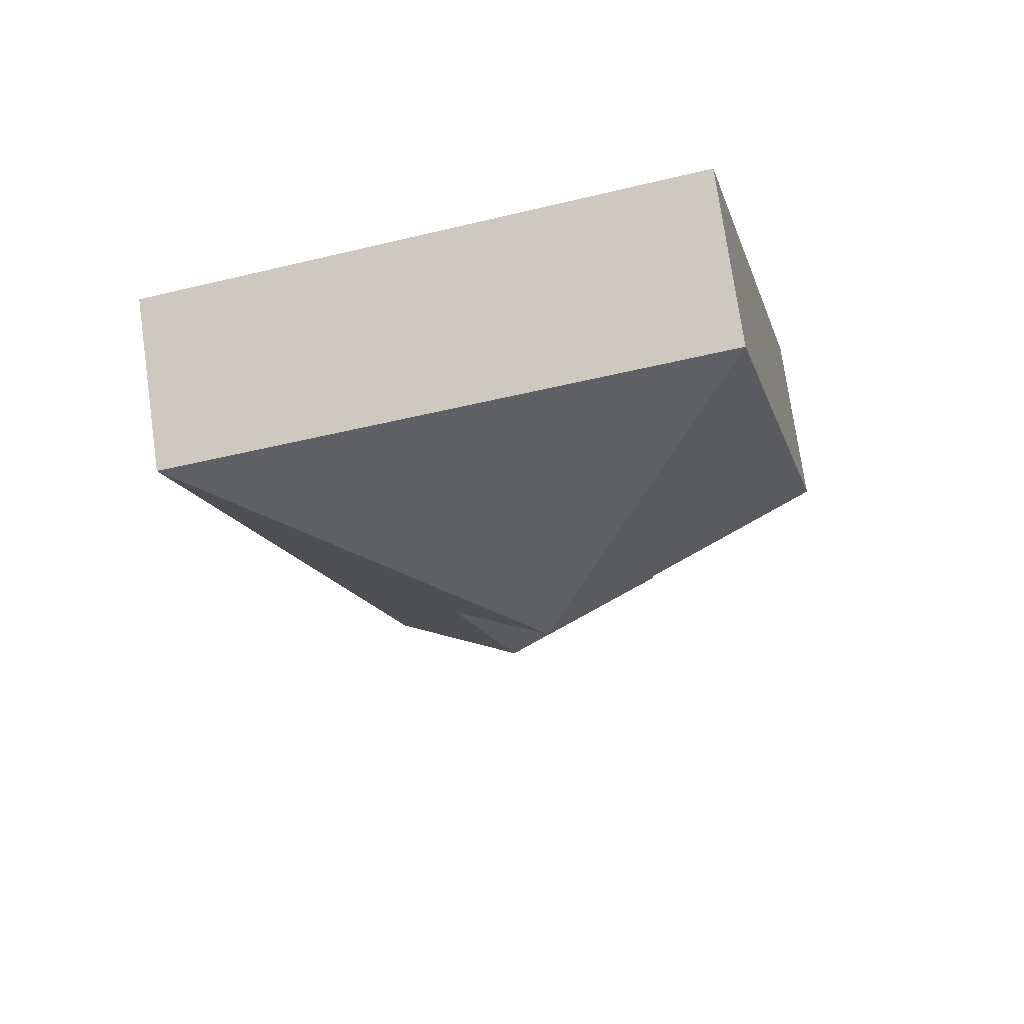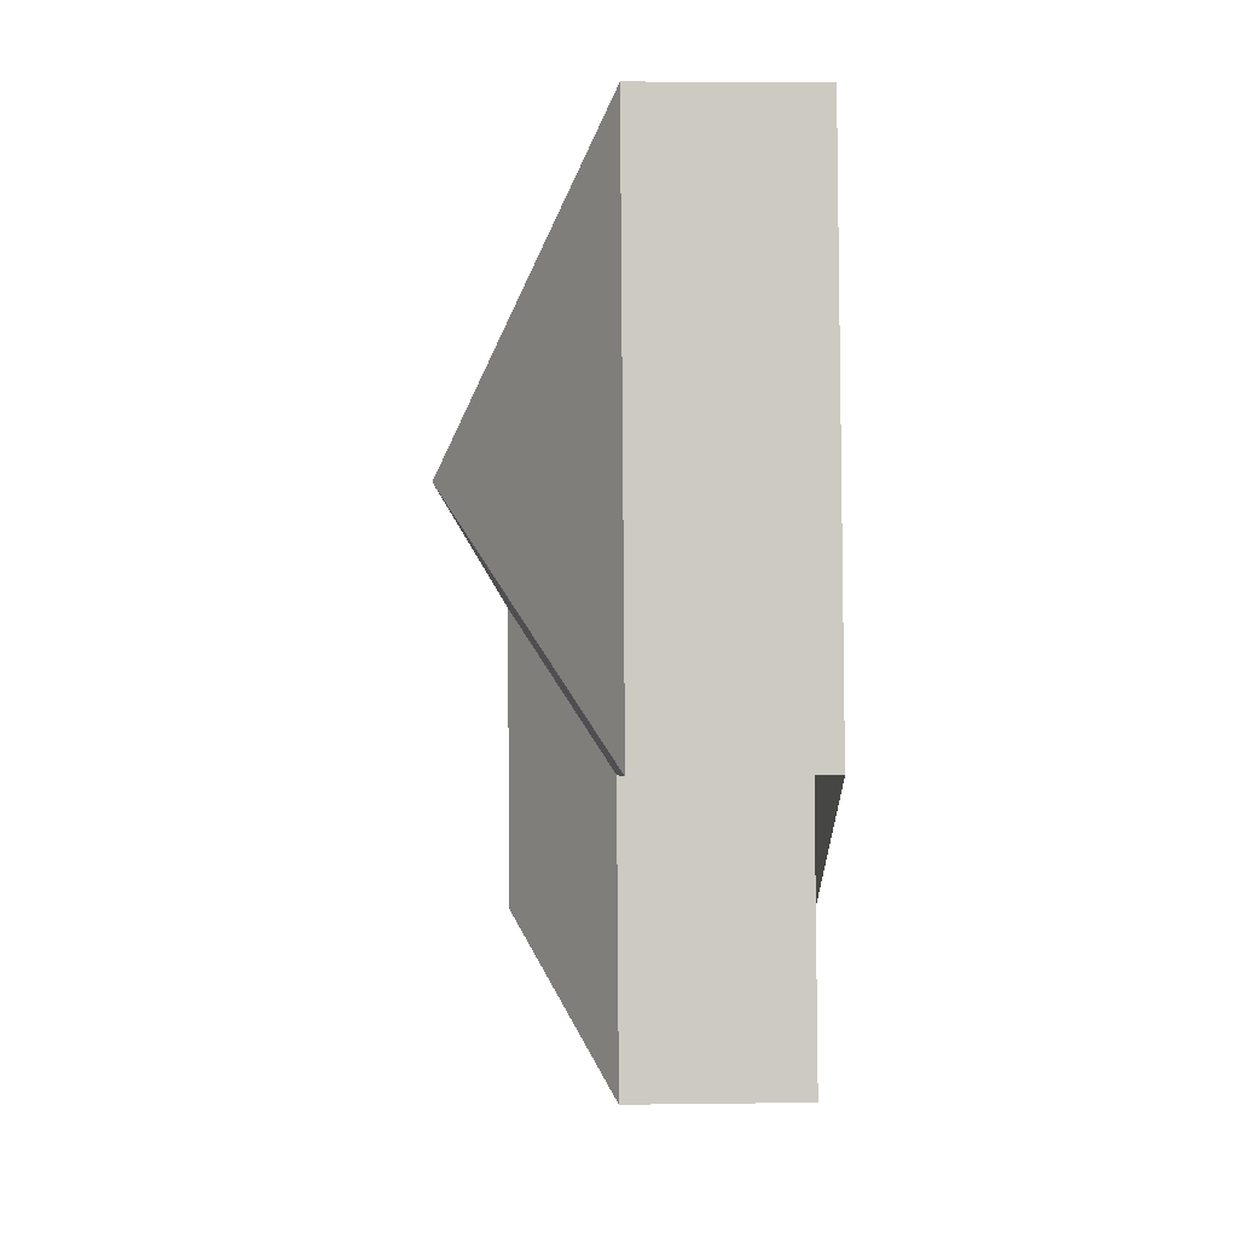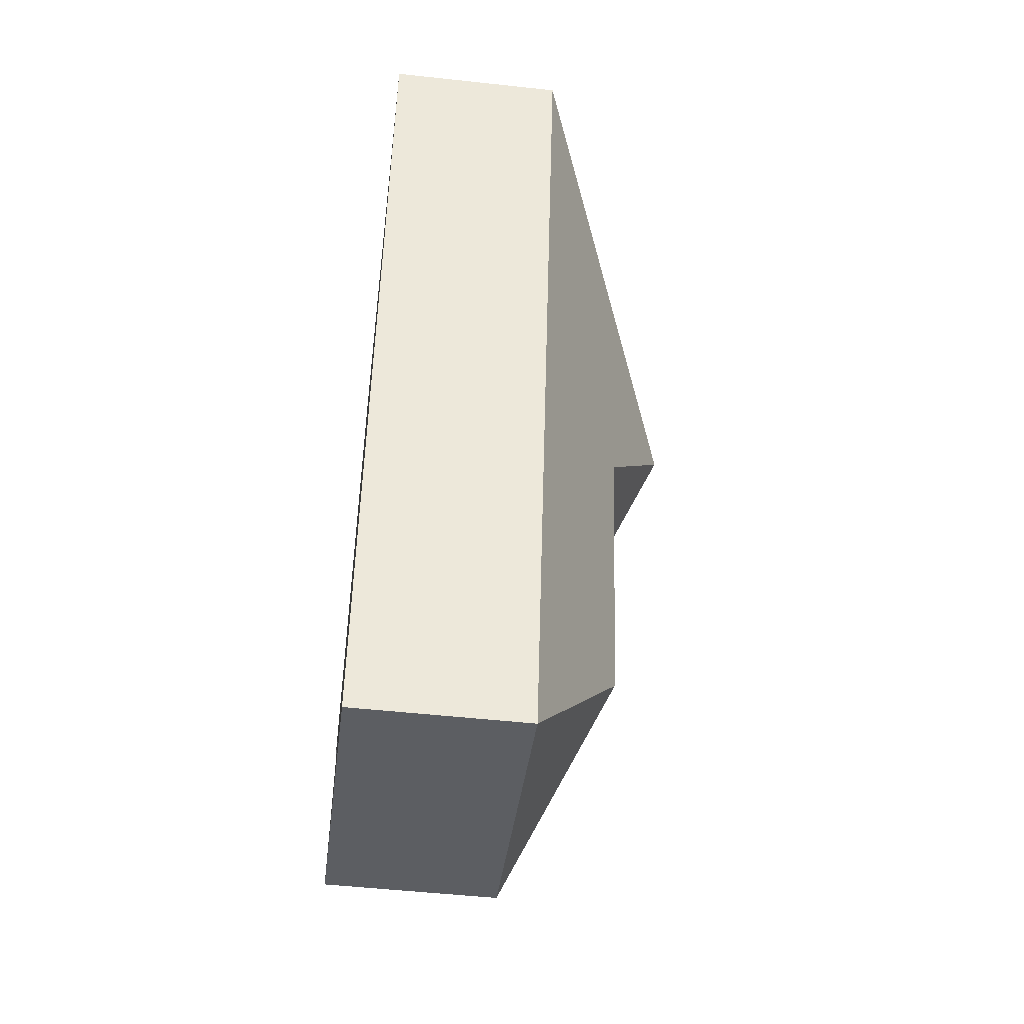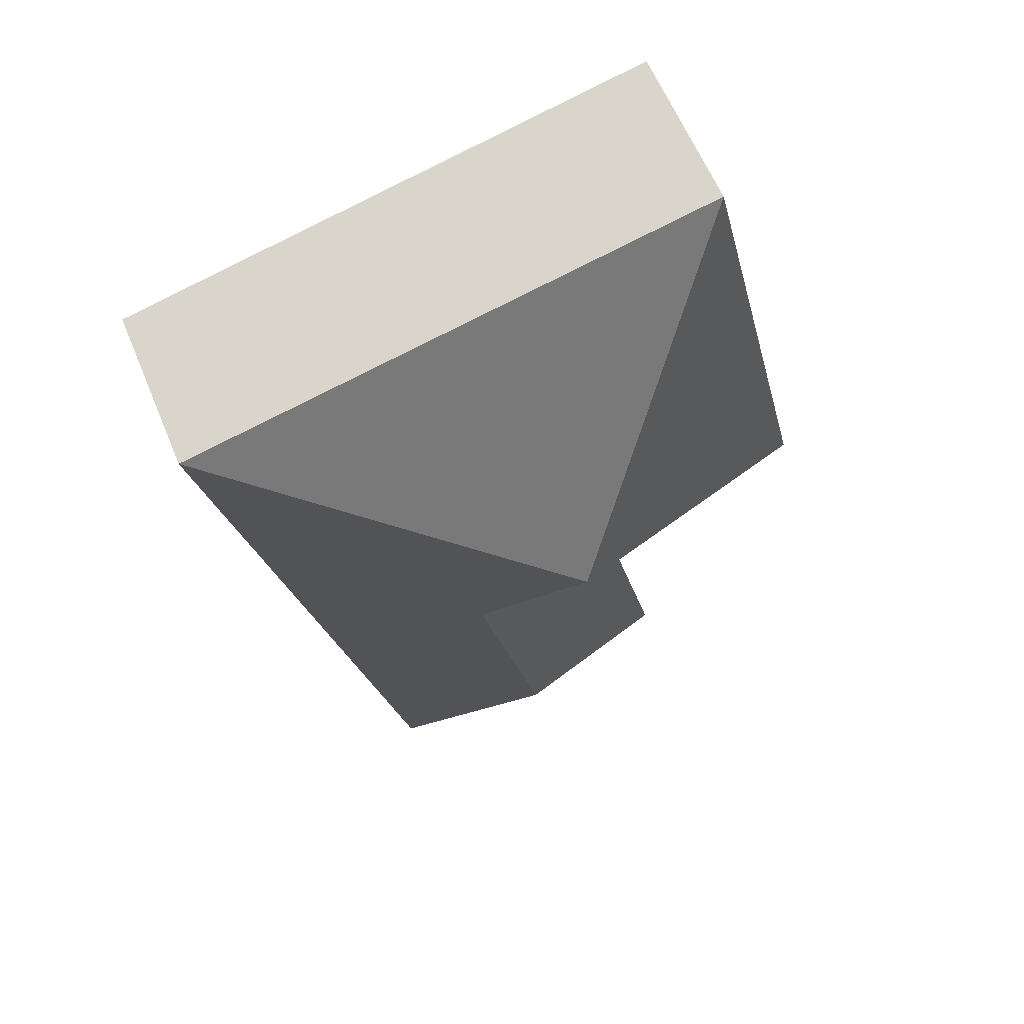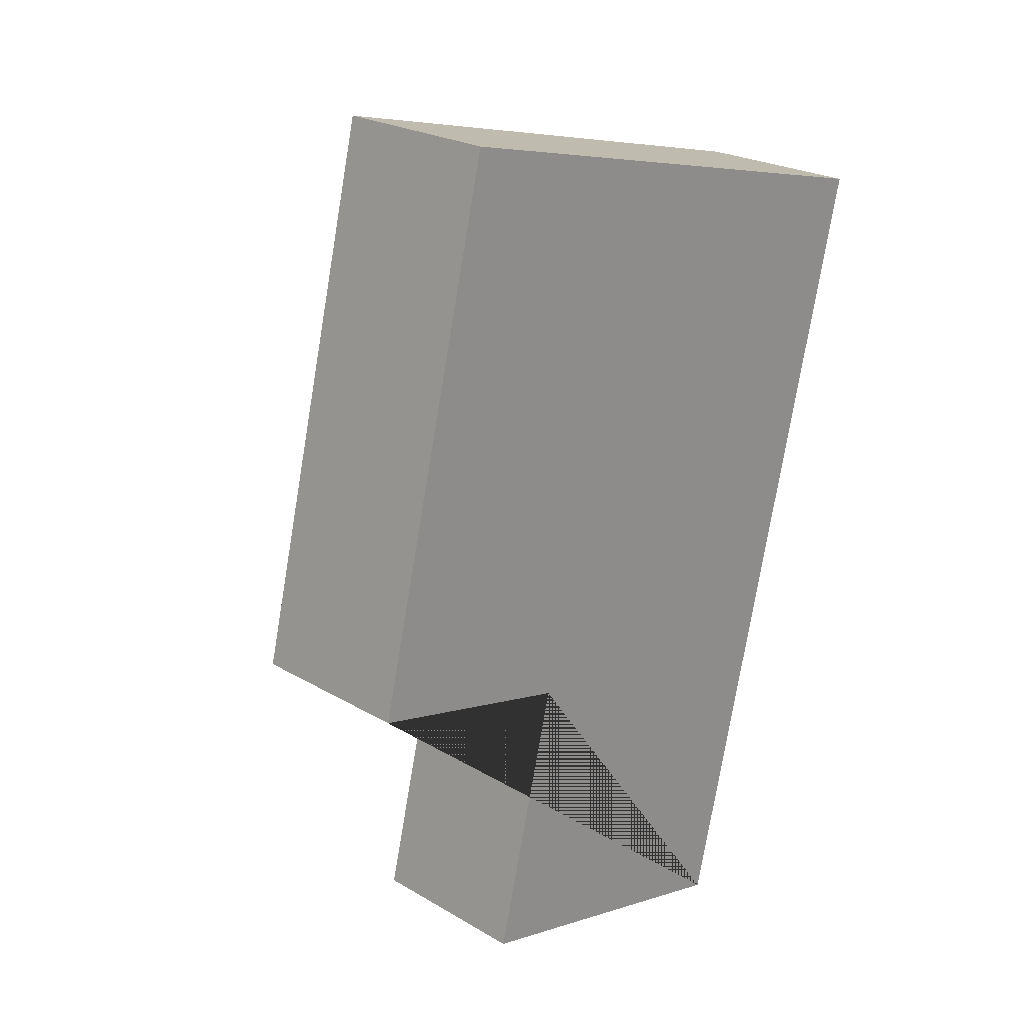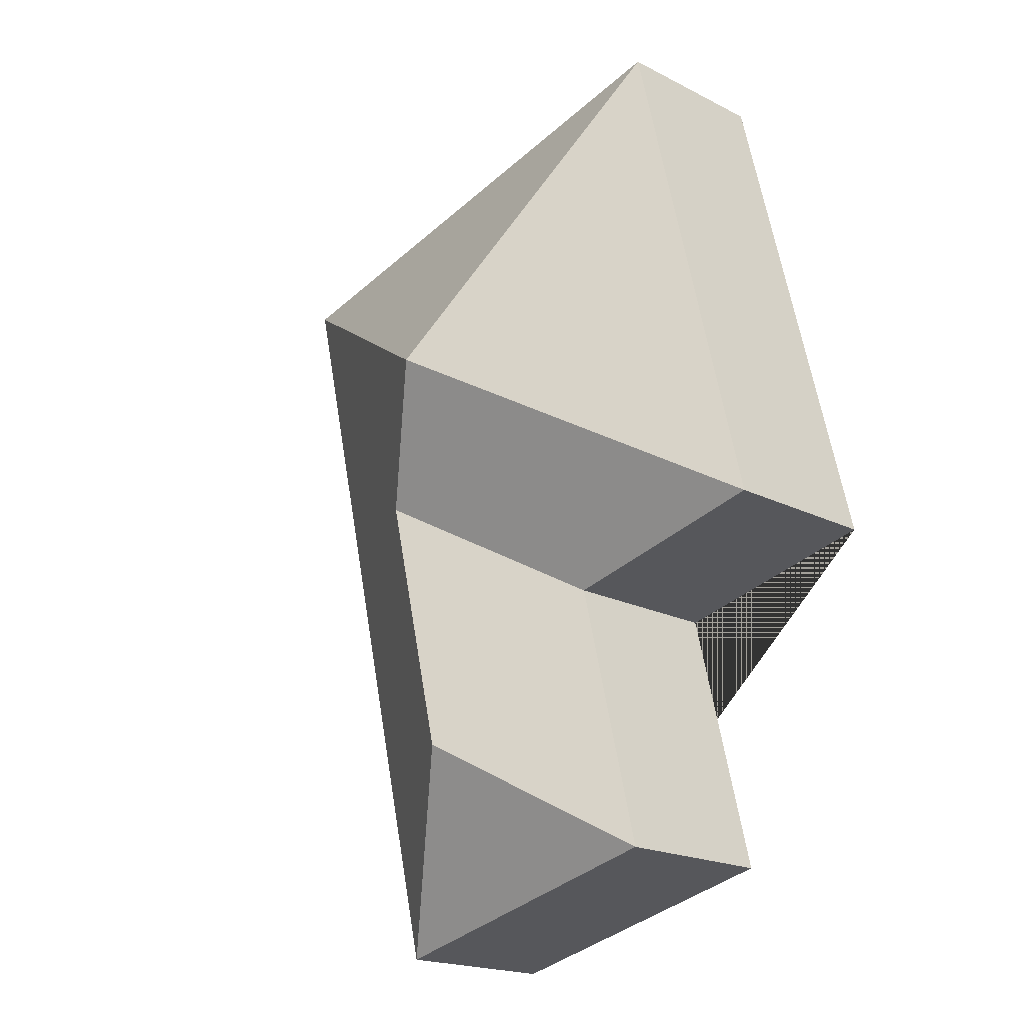
<metadata>
{"format":"obj","ext":"obj","renderer":"f3d","projection":"perspective","resolution":1024,"background":"white","views":[{"elev":74.8,"azim":171.9,"up":"+Z"},{"elev":10.2,"azim":-91.8,"up":"+Z"},{"elev":-51.1,"azim":83.2,"up":"+Z"},{"elev":61.6,"azim":157.5,"up":"+Z"},{"elev":23.5,"azim":-45.2,"up":"+Z"},{"elev":-19.5,"azim":-133.4,"up":"+Z"}]}
</metadata>
<code>
o BK39_500_014028_0070
v 223.3 75 -430.9
v 307.6 75 -78
v 194.9 116.6 -227.4
v 166.6 116.7 -345.6
v 155.9 145 -170.9
v 111.7 75 -277.2
v 82.91 75 -397.4
v 71.28 75 -21.55
v 15.63 75 -254.5
v 223.3 0 -430.9
v 307.6 0 -78
v 71.28 0 -21.55
v 15.63 0 -254.5
v 111.7 0 -277.2
v 82.91 0 -397.4
f 8 2 5
f 8 9 5
f 5 3 6 9
f 6 7 4 3
f 7 1 4
f 2 1 4 3 5
f 10 11 12 13 14 15
f 1 10 11 2
f 2 11 12 8
f 8 12 13 9
f 9 13 14 6
f 6 14 15 7
f 7 15 10 1

</code>
